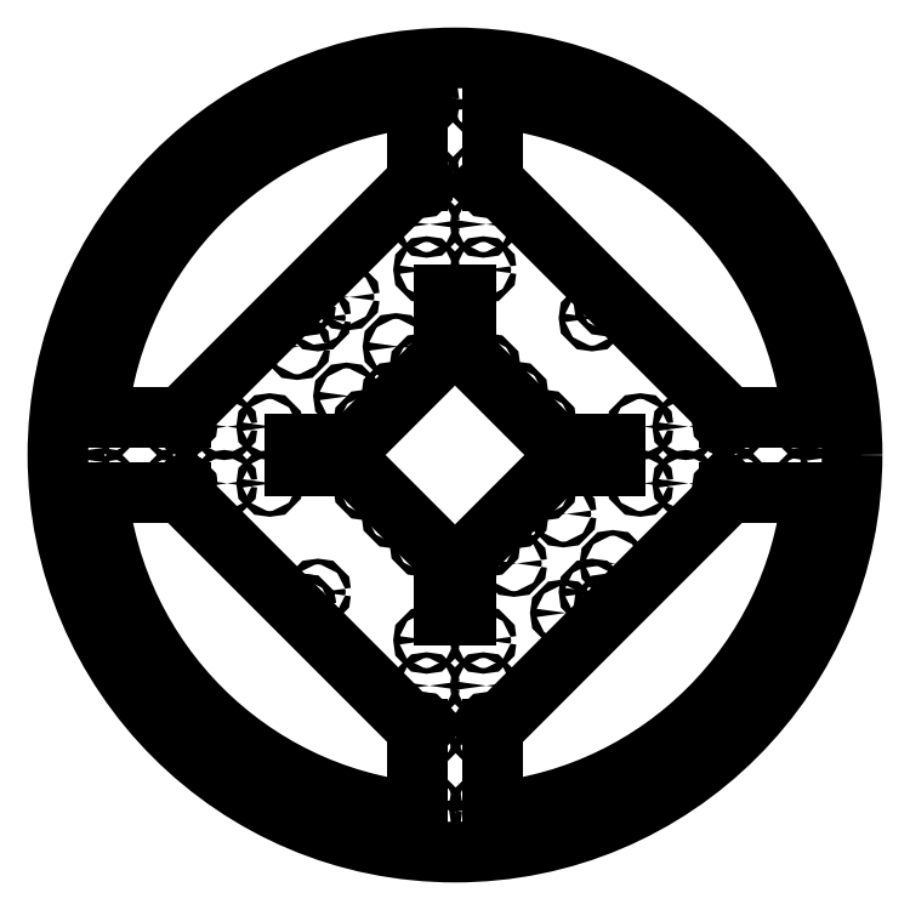
<metadata>
{"format":"dxf","ext":"dxf","renderer":"ezdxf+matplotlib","layout":"modelspace","background":"white","min_lineweight":24,"dpi":150}
</metadata>
<code>
0
SECTION
2
ENTITIES
0
CIRCLE
8
Sketch
10
0
20
0
30
0
40
210
0
LINE
8
Sketch
10
145
20
20
30
0
11
20
21
145
31
0
0
LINE
8
Sketch
10
20
20
145
30
0
11
20
21
188.9
31
0
0
ARC
8
Sketch
10
0
20
0
30
0
40
190
50
6.042
51
83.96
0
LINE
8
Sketch
10
145
20
20
30
0
11
188.9
21
20
31
0
0
LINE
8
Sketch
10
-20
20
145
30
0
11
-145
21
20
31
0
0
LINE
8
Sketch
10
-20
20
145
30
0
11
-20
21
188.9
31
0
0
ARC
8
Sketch
10
0
20
0
30
0
40
190
50
96.04
51
174
0
LINE
8
Sketch
10
-145
20
20
30
0
11
-188.9
21
20
31
0
0
LINE
8
Sketch
10
-145
20
-20
30
0
11
-20
21
-145
31
0
0
LINE
8
Sketch
10
-145
20
-20
30
0
11
-188.9
21
-20
31
0
0
ARC
8
Sketch
10
0
20
0
30
0
40
190
50
-174
51
-96.04
0
LINE
8
Sketch
10
-20
20
-145
30
0
11
-20
21
-188.9
31
0
0
LINE
8
Sketch
10
20
20
-145
30
0
11
145
21
-20
31
0
0
LINE
8
Sketch
10
145
20
-20
30
0
11
188.9
21
-20
31
0
0
ARC
8
Sketch
10
0
20
0
30
0
40
190
50
-83.96
51
-6.042
0
LINE
8
Sketch
10
20
20
-145
30
0
11
20
21
-188.9
31
0
0
CIRCLE
8
Sketch
10
-15
20
122
30
0
40
1.5
0
CIRCLE
8
Sketch
10
15
20
122
30
0
40
1.5
0
CIRCLE
8
Sketch
10
15
20
98
30
0
40
1.5
0
CIRCLE
8
Sketch
10
-15
20
98
30
0
40
1.5
0
CIRCLE
8
Sketch
10
98
20
-15
30
0
40
1.5
0
CIRCLE
8
Sketch
10
98
20
15
30
0
40
1.5
0
CIRCLE
8
Sketch
10
122
20
15
30
0
40
1.5
0
CIRCLE
8
Sketch
10
122
20
-15
30
0
40
1.5
0
CIRCLE
8
Sketch
10
-15
20
-98
30
0
40
1.5
0
CIRCLE
8
Sketch
10
15
20
-98
30
0
40
1.5
0
CIRCLE
8
Sketch
10
15
20
-122
30
0
40
1.5
0
CIRCLE
8
Sketch
10
-15
20
-122
30
0
40
1.5
0
CIRCLE
8
Sketch
10
-98
20
15
30
0
40
1.5
0
CIRCLE
8
Sketch
10
-98
20
-15
30
0
40
1.5
0
CIRCLE
8
Sketch
10
-122
20
-15
30
0
40
1.5
0
CIRCLE
8
Sketch
10
-122
20
15
30
0
40
1.5
0
LINE
8
Sketch
10
-6
20
85
30
0
11
-6
21
79
31
0
0
LINE
8
Sketch
10
-6
20
79
30
0
11
6
21
79
31
0
0
LINE
8
Sketch
10
6
20
79
30
0
11
6
21
85
31
0
0
LINE
8
Sketch
10
6
20
85
30
0
11
-6
21
85
31
0
0
LINE
8
Sketch
10
85
20
6
30
0
11
79
21
6
31
0
0
LINE
8
Sketch
10
79
20
6
30
0
11
79
21
-6
31
0
0
LINE
8
Sketch
10
79
20
-6
30
0
11
85
21
-6
31
0
0
LINE
8
Sketch
10
85
20
-6
30
0
11
85
21
6
31
0
0
LINE
8
Sketch
10
6
20
-85
30
0
11
6
21
-79
31
0
0
LINE
8
Sketch
10
6
20
-79
30
0
11
-6
21
-79
31
0
0
LINE
8
Sketch
10
-6
20
-79
30
0
11
-6
21
-85
31
0
0
LINE
8
Sketch
10
-6
20
-85
30
0
11
6
21
-85
31
0
0
LINE
8
Sketch
10
-85
20
-6
30
0
11
-79
21
-6
31
0
0
LINE
8
Sketch
10
-79
20
-6
30
0
11
-79
21
6
31
0
0
LINE
8
Sketch
10
-79
20
6
30
0
11
-85
21
6
31
0
0
LINE
8
Sketch
10
-85
20
6
30
0
11
-85
21
-6
31
0
0
CIRCLE
8
Sketch
10
-57.35
20
31.19
30
0
40
1.5
0
CIRCLE
8
Sketch
10
-31.19
20
57.35
30
0
40
1.5
0
CIRCLE
8
Sketch
10
-57.35
20
83.52
30
0
40
1.5
0
CIRCLE
8
Sketch
10
-83.52
20
57.35
30
0
40
1.5
0
CIRCLE
8
Sketch
10
31.19
20
-57.35
30
0
40
1.5
0
CIRCLE
8
Sketch
10
57.35
20
-31.19
30
0
40
1.5
0
CIRCLE
8
Sketch
10
83.52
20
-57.35
30
0
40
1.5
0
CIRCLE
8
Sketch
10
57.35
20
-83.52
30
0
40
1.5
0
CIRCLE
8
Sketch
10
-200
20
0
30
0
40
1.5
0
CIRCLE
8
Sketch
10
-190.2
20
61.8
30
0
40
1.5
0
CIRCLE
8
Sketch
10
-161.8
20
117.6
30
0
40
1.5
0
CIRCLE
8
Sketch
10
-117.6
20
161.8
30
0
40
1.5
0
CIRCLE
8
Sketch
10
-61.8
20
190.2
30
0
40
1.5
0
CIRCLE
8
Sketch
10
0
20
200
30
0
40
1.5
0
CIRCLE
8
Sketch
10
61.8
20
190.2
30
0
40
1.5
0
CIRCLE
8
Sketch
10
117.6
20
161.8
30
0
40
1.5
0
CIRCLE
8
Sketch
10
161.8
20
117.6
30
0
40
1.5
0
CIRCLE
8
Sketch
10
190.2
20
61.8
30
0
40
1.5
0
CIRCLE
8
Sketch
10
200
20
0
30
0
40
1.5
0
CIRCLE
8
Sketch
10
190.2
20
-61.8
30
0
40
1.5
0
CIRCLE
8
Sketch
10
161.8
20
-117.6
30
0
40
1.5
0
CIRCLE
8
Sketch
10
117.6
20
-161.8
30
0
40
1.5
0
CIRCLE
8
Sketch
10
61.8
20
-190.2
30
0
40
1.5
0
CIRCLE
8
Sketch
10
0
20
-200
30
0
40
1.5
0
CIRCLE
8
Sketch
10
-61.8
20
-190.2
30
0
40
1.5
0
CIRCLE
8
Sketch
10
-117.6
20
-161.8
30
0
40
1.5
0
CIRCLE
8
Sketch
10
-161.8
20
-117.6
30
0
40
1.5
0
CIRCLE
8
Sketch
10
-190.2
20
-61.8
30
0
40
1.5
0
LINE
8
Sketch
10
-0
20
59.4
30
0
11
59.4
21
0
31
0
0
LINE
8
Sketch
10
59.4
20
0
30
0
11
0
21
-59.4
31
0
0
LINE
8
Sketch
10
0
20
-59.4
30
0
11
-59.4
21
0
31
0
0
LINE
8
Sketch
10
-59.4
20
0
30
0
11
-0
21
59.4
31
0
0
CIRCLE
8
Sketch
10
-142.9
20
-17.88
30
0
40
1.5
0
CIRCLE
8
Sketch
10
-17.88
20
-142.9
30
0
40
1.5
0
CIRCLE
8
Sketch
10
-80.38
20
-80.38
30
0
40
1.5
0
CIRCLE
8
Sketch
10
17.88
20
142.9
30
0
40
1.5
0
CIRCLE
8
Sketch
10
80.38
20
80.38
30
0
40
1.5
0
CIRCLE
8
Sketch
10
142.9
20
17.88
30
0
40
1.5
0
CIRCLE
8
Sketch
10
-17.88
20
142.9
30
0
40
1.5
0
CIRCLE
8
Sketch
10
-80.38
20
80.38
30
0
40
1.5
0
CIRCLE
8
Sketch
10
-142.9
20
17.88
30
0
40
1.5
0
CIRCLE
8
Sketch
10
-142.9
20
-17.88
30
0
40
1.5
0
CIRCLE
8
Sketch
10
-80.38
20
-80.38
30
0
40
1.5
0
CIRCLE
8
Sketch
10
-17.88
20
-142.9
30
0
40
1.5
0
CIRCLE
8
Sketch
10
17.88
20
-142.9
30
0
40
1.5
0
CIRCLE
8
Sketch
10
80.38
20
-80.38
30
0
40
1.5
0
CIRCLE
8
Sketch
10
142.9
20
-17.88
30
0
40
1.5
0
CIRCLE
8
Sketch
10
-186.6
20
14
30
0
40
1.5
0
CIRCLE
8
Sketch
10
-147
20
14
30
0
40
1.5
0
CIRCLE
8
Sketch
10
-186.6
20
-14
30
0
40
1.5
0
CIRCLE
8
Sketch
10
-147
20
-14
30
0
40
1.5
0
CIRCLE
8
Sketch
10
14.4
20
-186.5
30
0
40
1.5
0
CIRCLE
8
Sketch
10
14.31
20
-147
30
0
40
1.5
0
CIRCLE
8
Sketch
10
-13.69
20
-147
30
0
40
1.5
0
CIRCLE
8
Sketch
10
-13.6
20
-186.6
30
0
40
1.5
0
CIRCLE
8
Sketch
10
186.5
20
14.8
30
0
40
1.5
0
CIRCLE
8
Sketch
10
146.9
20
14.63
30
0
40
1.5
0
CIRCLE
8
Sketch
10
147.1
20
-13.37
30
0
40
1.5
0
CIRCLE
8
Sketch
10
186.6
20
-13.2
30
0
40
1.5
0
CIRCLE
8
Sketch
10
-15.19
20
186.5
30
0
40
1.5
0
CIRCLE
8
Sketch
10
-14.94
20
146.9
30
0
40
1.5
0
CIRCLE
8
Sketch
10
13.06
20
147.1
30
0
40
1.5
0
CIRCLE
8
Sketch
10
12.81
20
186.7
30
0
40
1.5
0
CIRCLE
8
Sketch
10
-61.52
20
-2.121
30
0
40
1.5
0
CIRCLE
8
Sketch
10
2.121
20
-61.52
30
0
40
1.5
0
CIRCLE
8
Sketch
10
61.52
20
2.121
30
0
40
1.5
0
CIRCLE
8
Sketch
10
-2.121
20
61.52
30
0
40
1.5
0
CIRCLE
8
Sketch
10
-16.97
20
-46.67
30
0
40
1.5
0
CIRCLE
8
Sketch
10
-31.82
20
-31.82
30
0
40
1.5
0
CIRCLE
8
Sketch
10
-46.67
20
-16.97
30
0
40
1.5
0
CIRCLE
8
Sketch
10
16.97
20
-46.67
30
0
40
1.5
0
CIRCLE
8
Sketch
10
31.82
20
-31.82
30
0
40
1.5
0
CIRCLE
8
Sketch
10
46.67
20
-16.97
30
0
40
1.5
0
CIRCLE
8
Sketch
10
46.67
20
16.97
30
0
40
1.5
0
CIRCLE
8
Sketch
10
31.82
20
31.82
30
0
40
1.5
0
CIRCLE
8
Sketch
10
16.97
20
46.67
30
0
40
1.5
0
CIRCLE
8
Sketch
10
-16.97
20
46.67
30
0
40
1.5
0
CIRCLE
8
Sketch
10
-31.82
20
31.82
30
0
40
1.5
0
CIRCLE
8
Sketch
10
-46.67
20
16.97
30
0
40
1.5
0
CIRCLE
8
Sketch
10
-72.5
20
-72.5
30
0
40
1.5
0
CIRCLE
8
Sketch
10
72.5
20
-72.5
30
0
40
1.5
0
CIRCLE
8
Sketch
10
72.5
20
72.5
30
0
40
1.5
0
CIRCLE
8
Sketch
10
-72.5
20
72.5
30
0
40
1.5
0
ENDSEC
0
EOF

</code>
